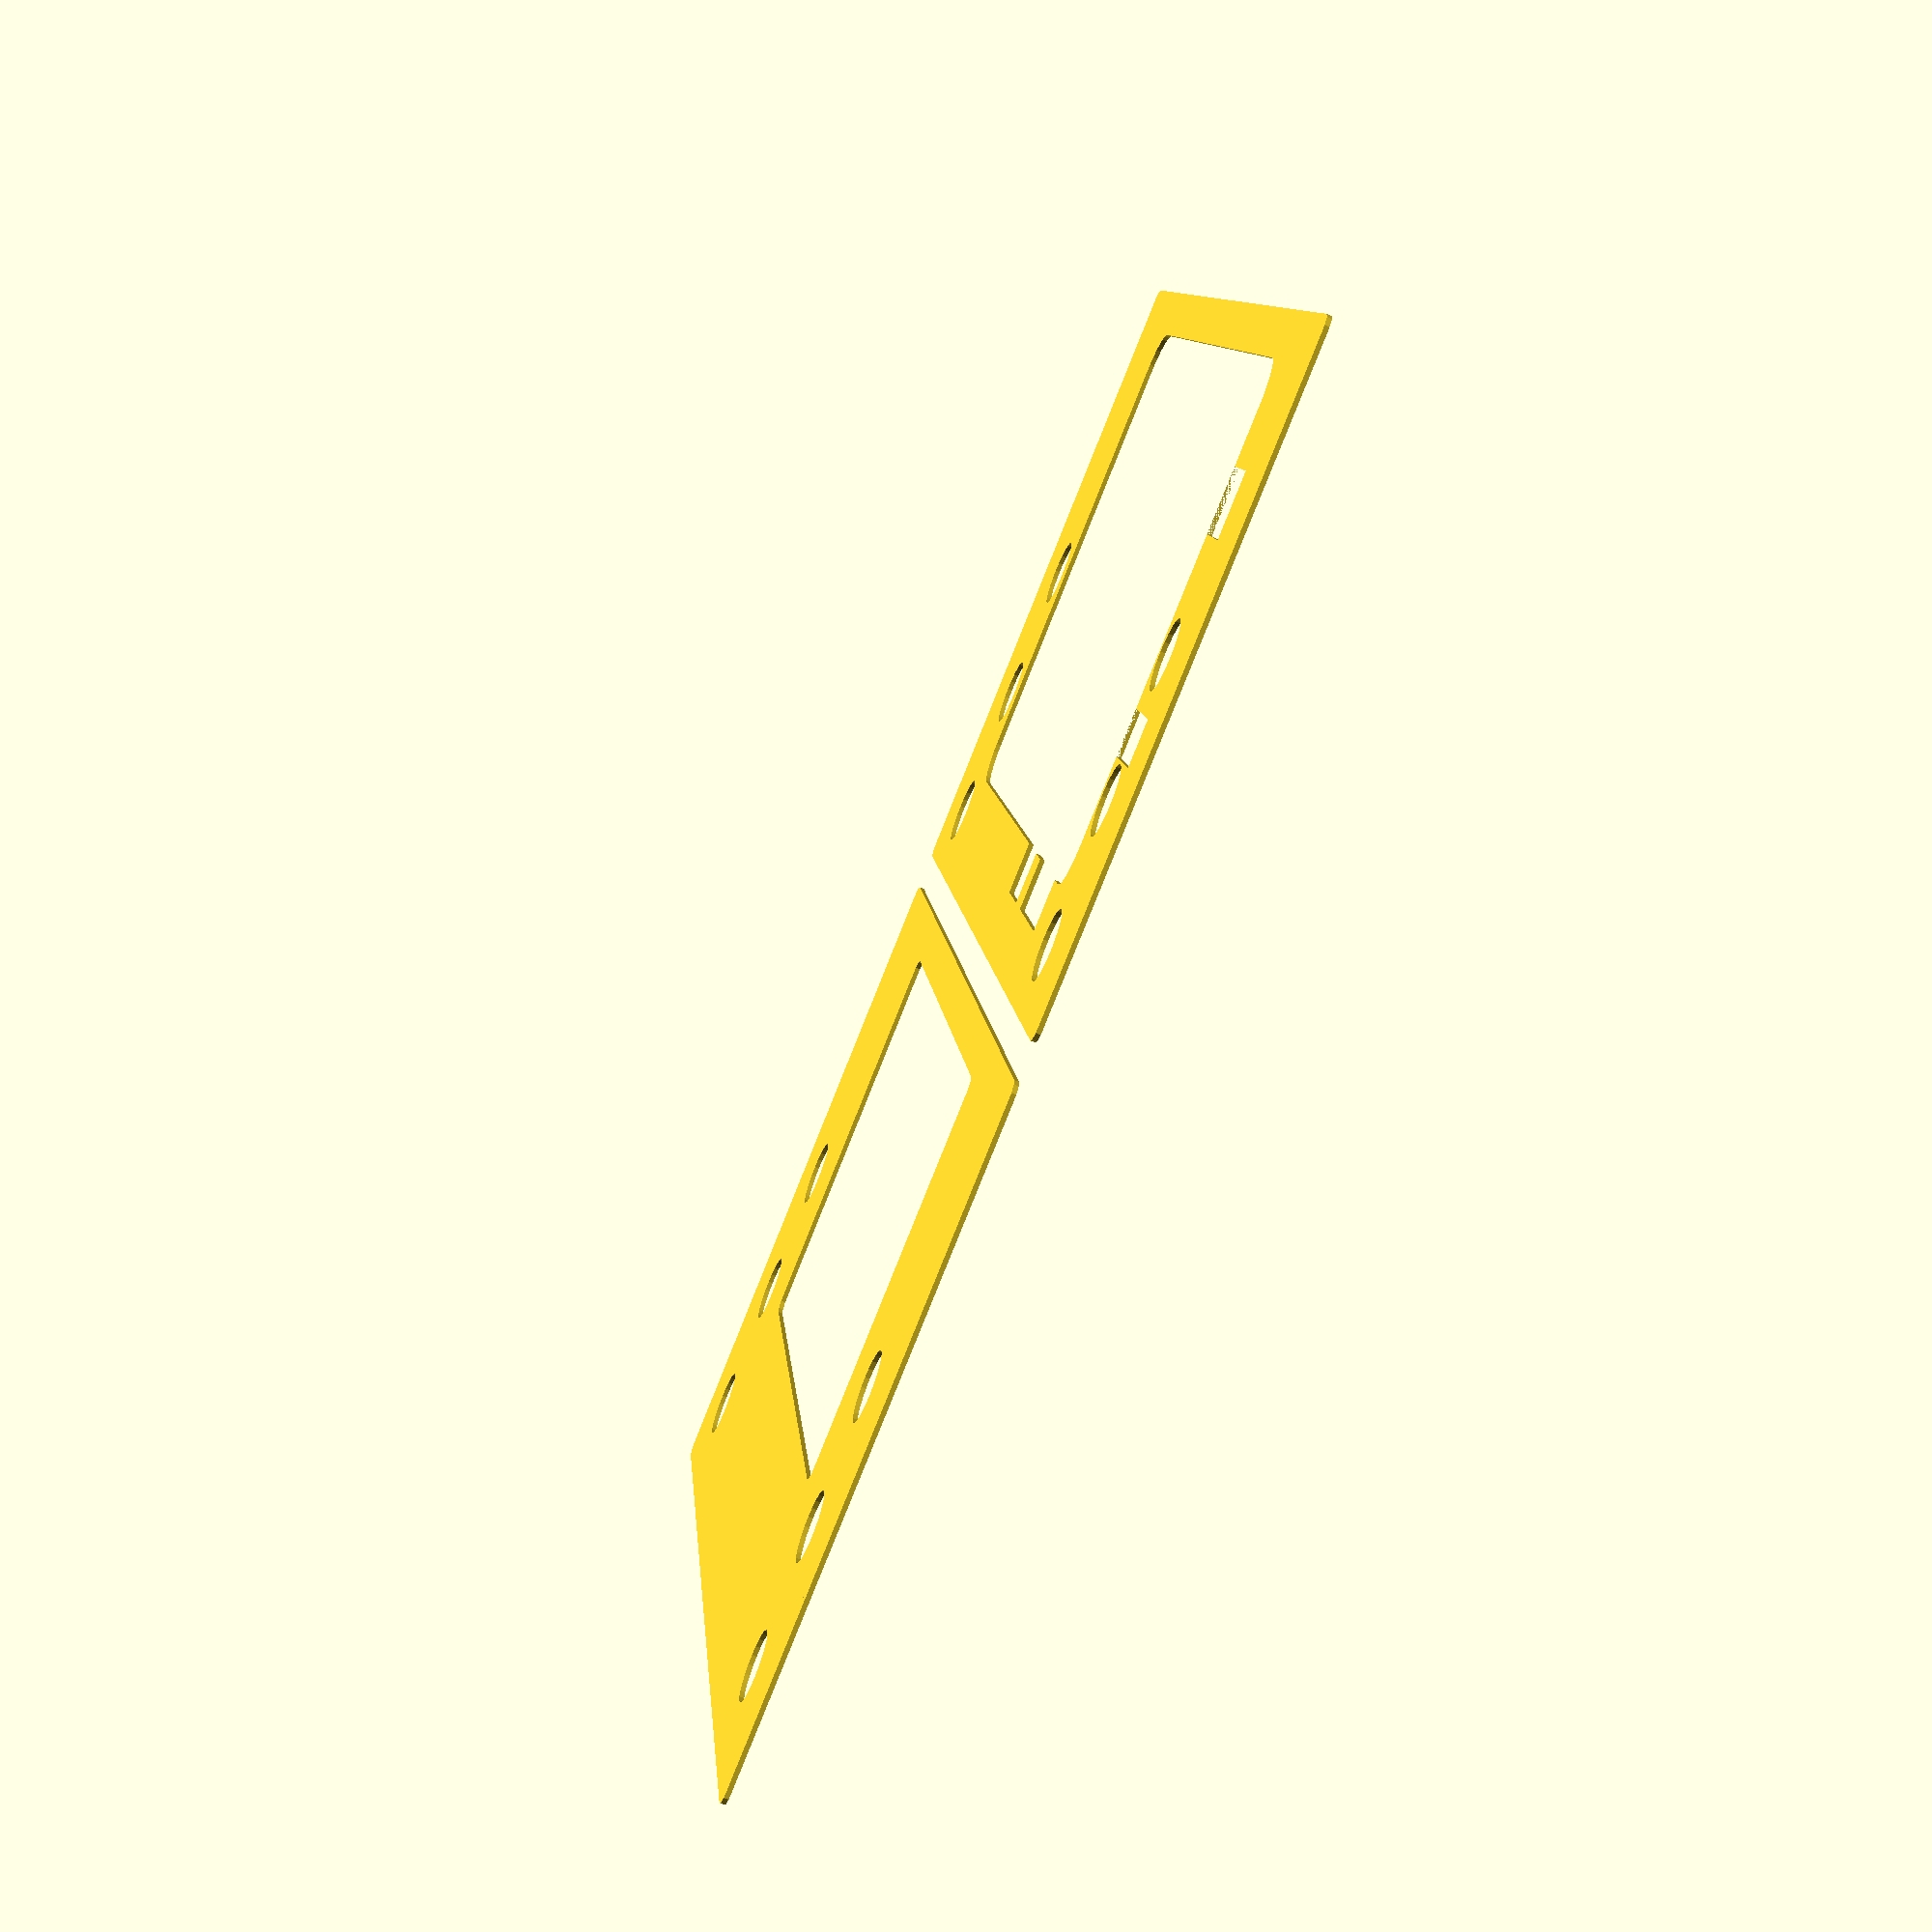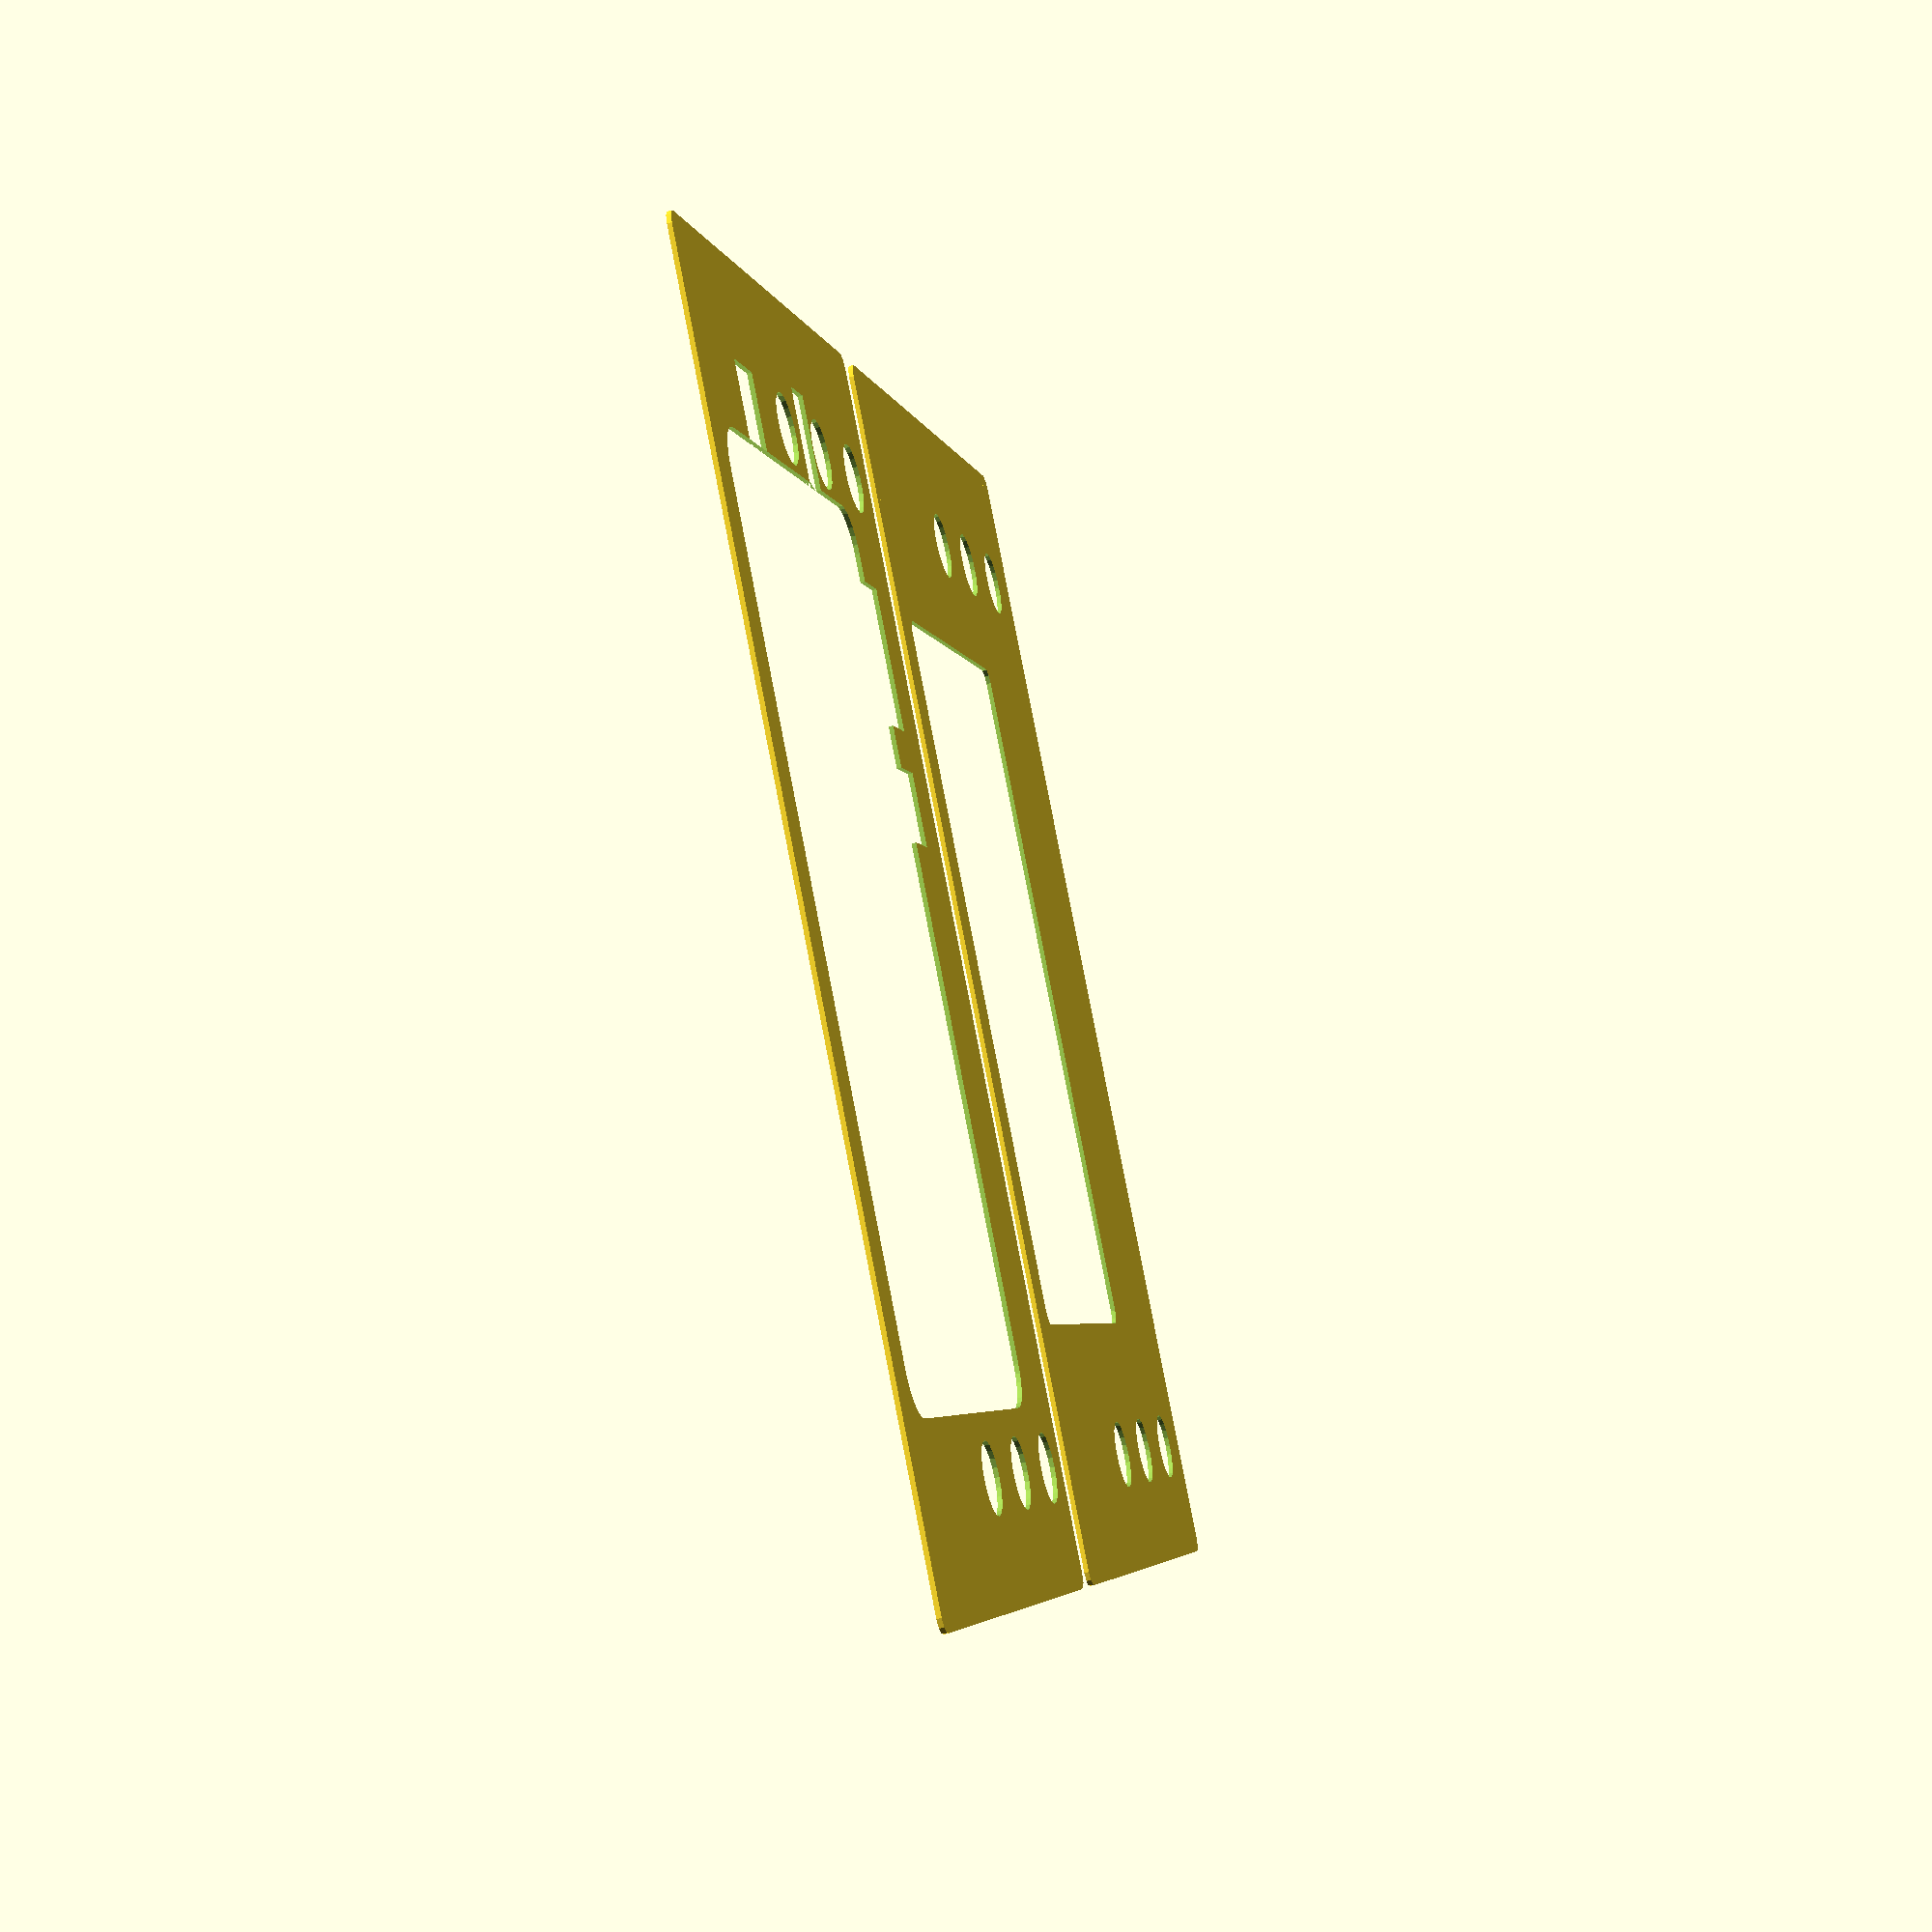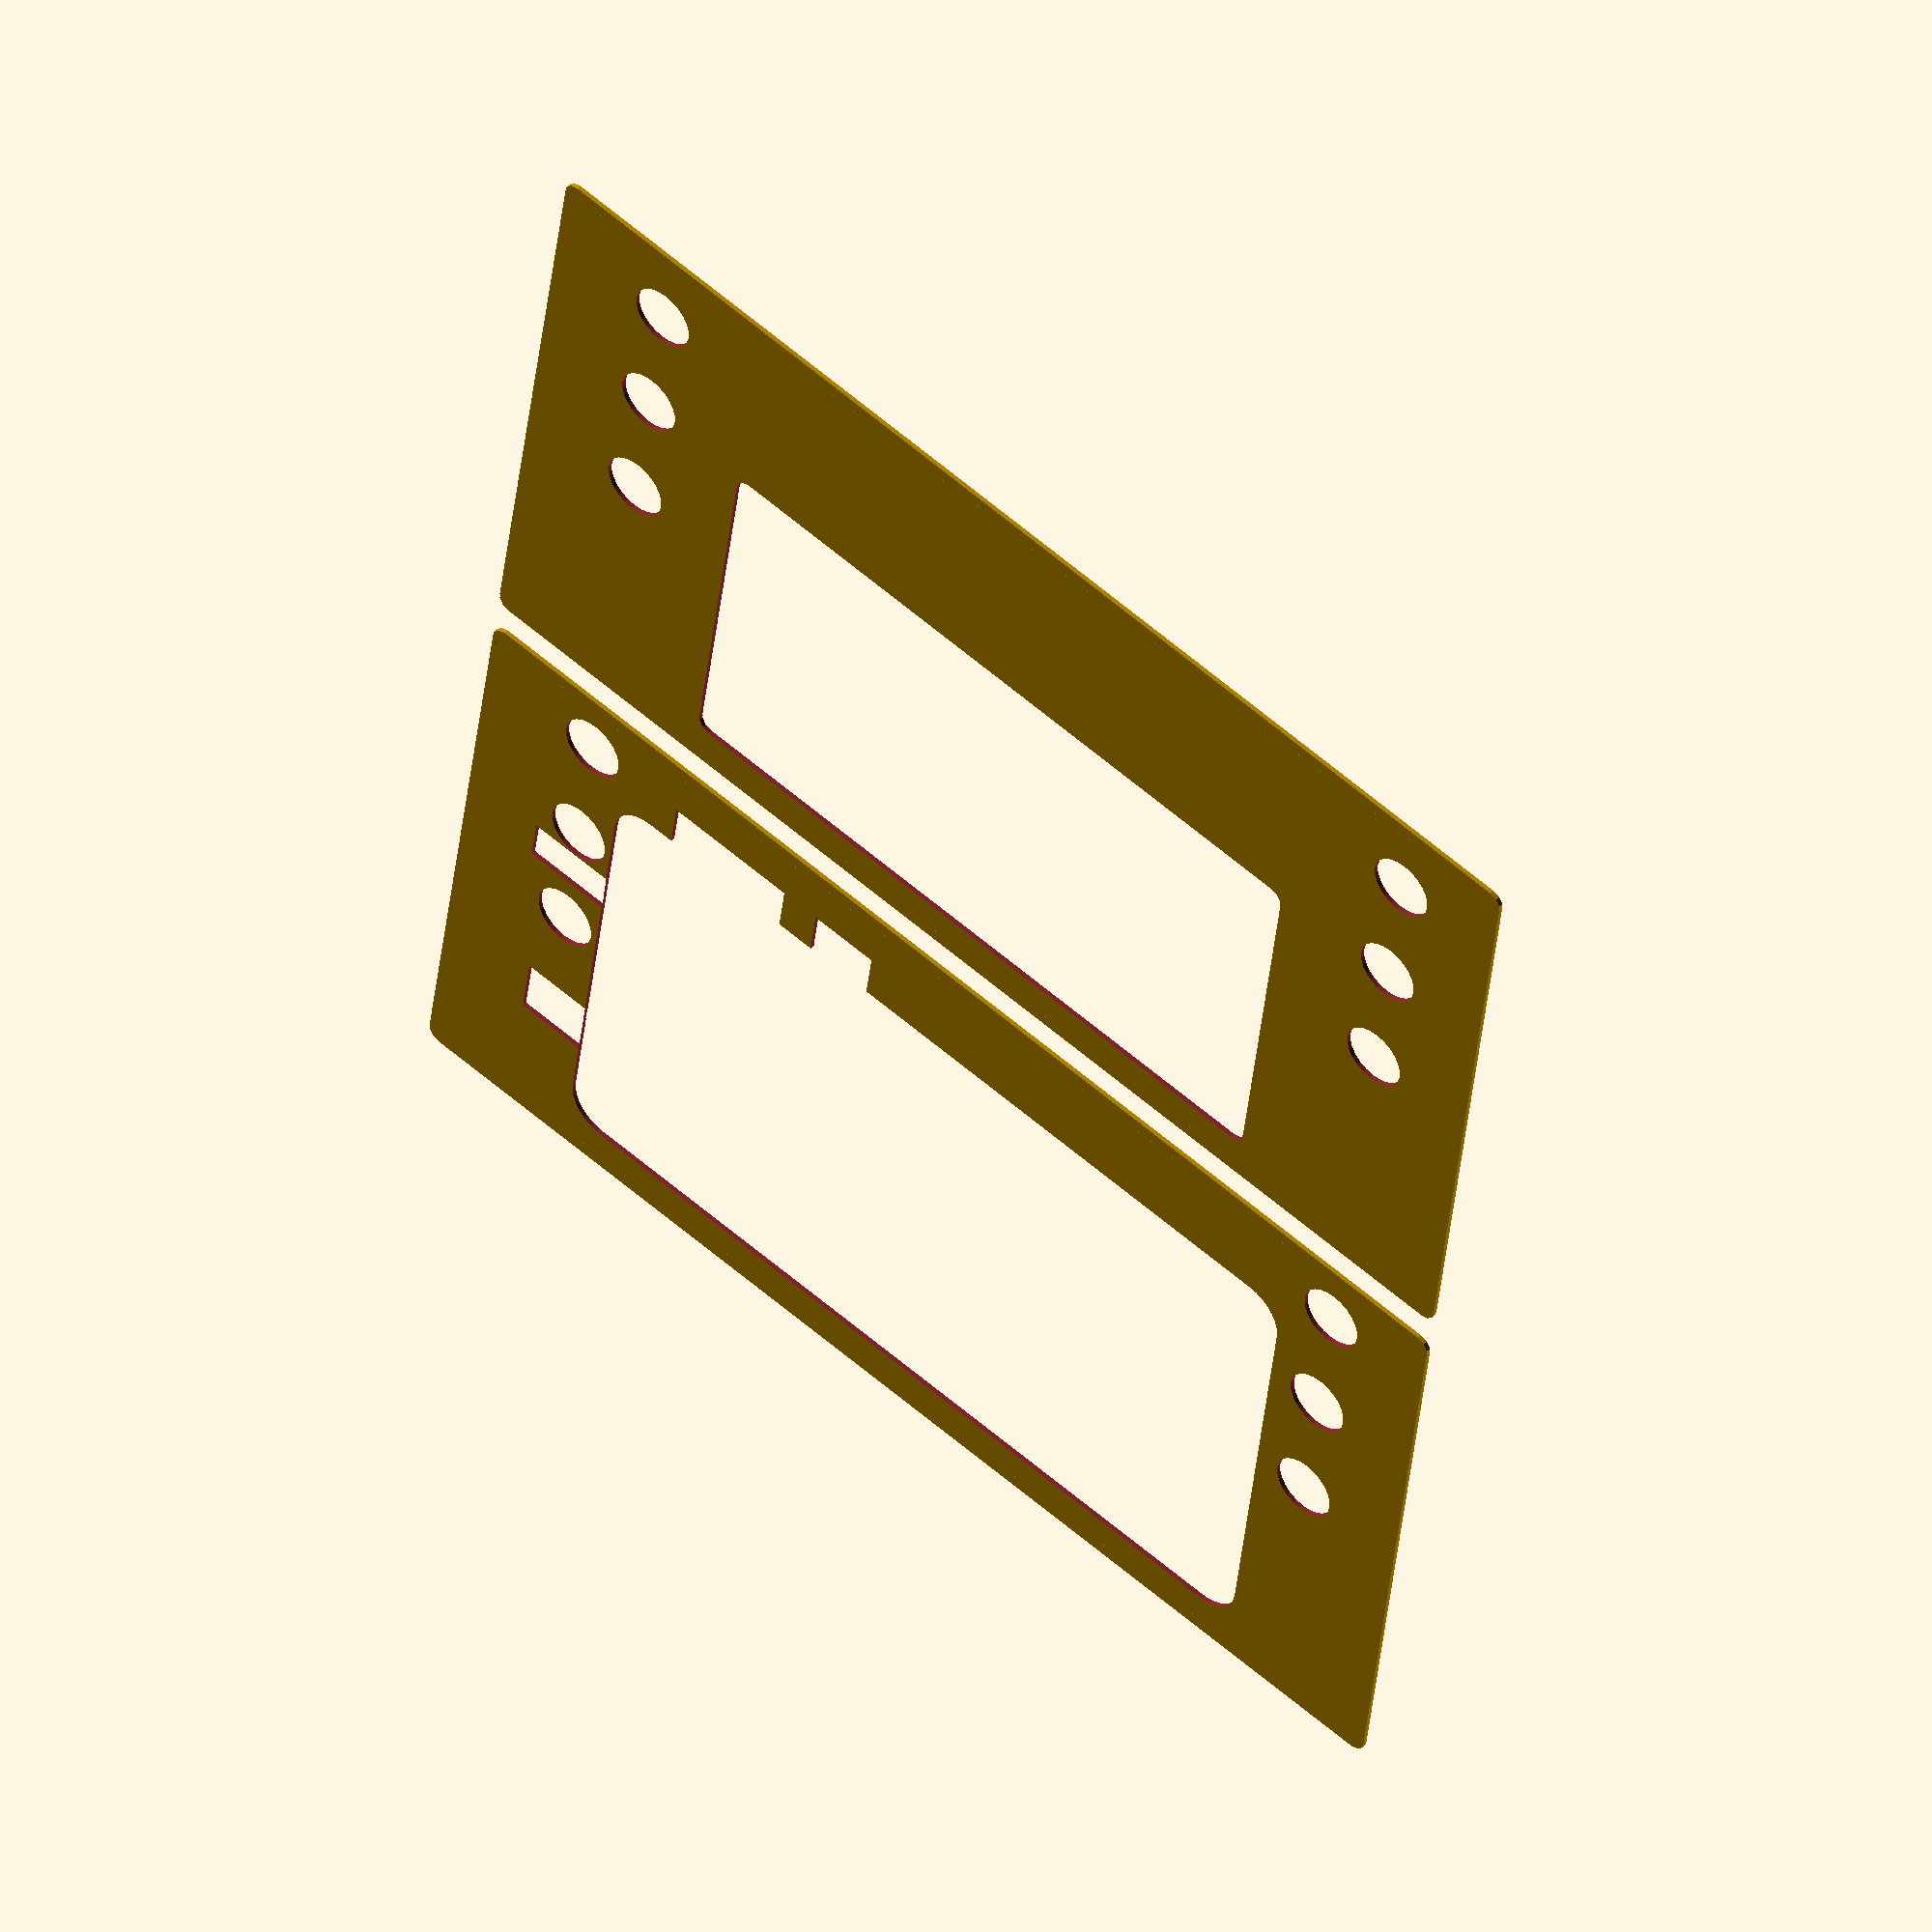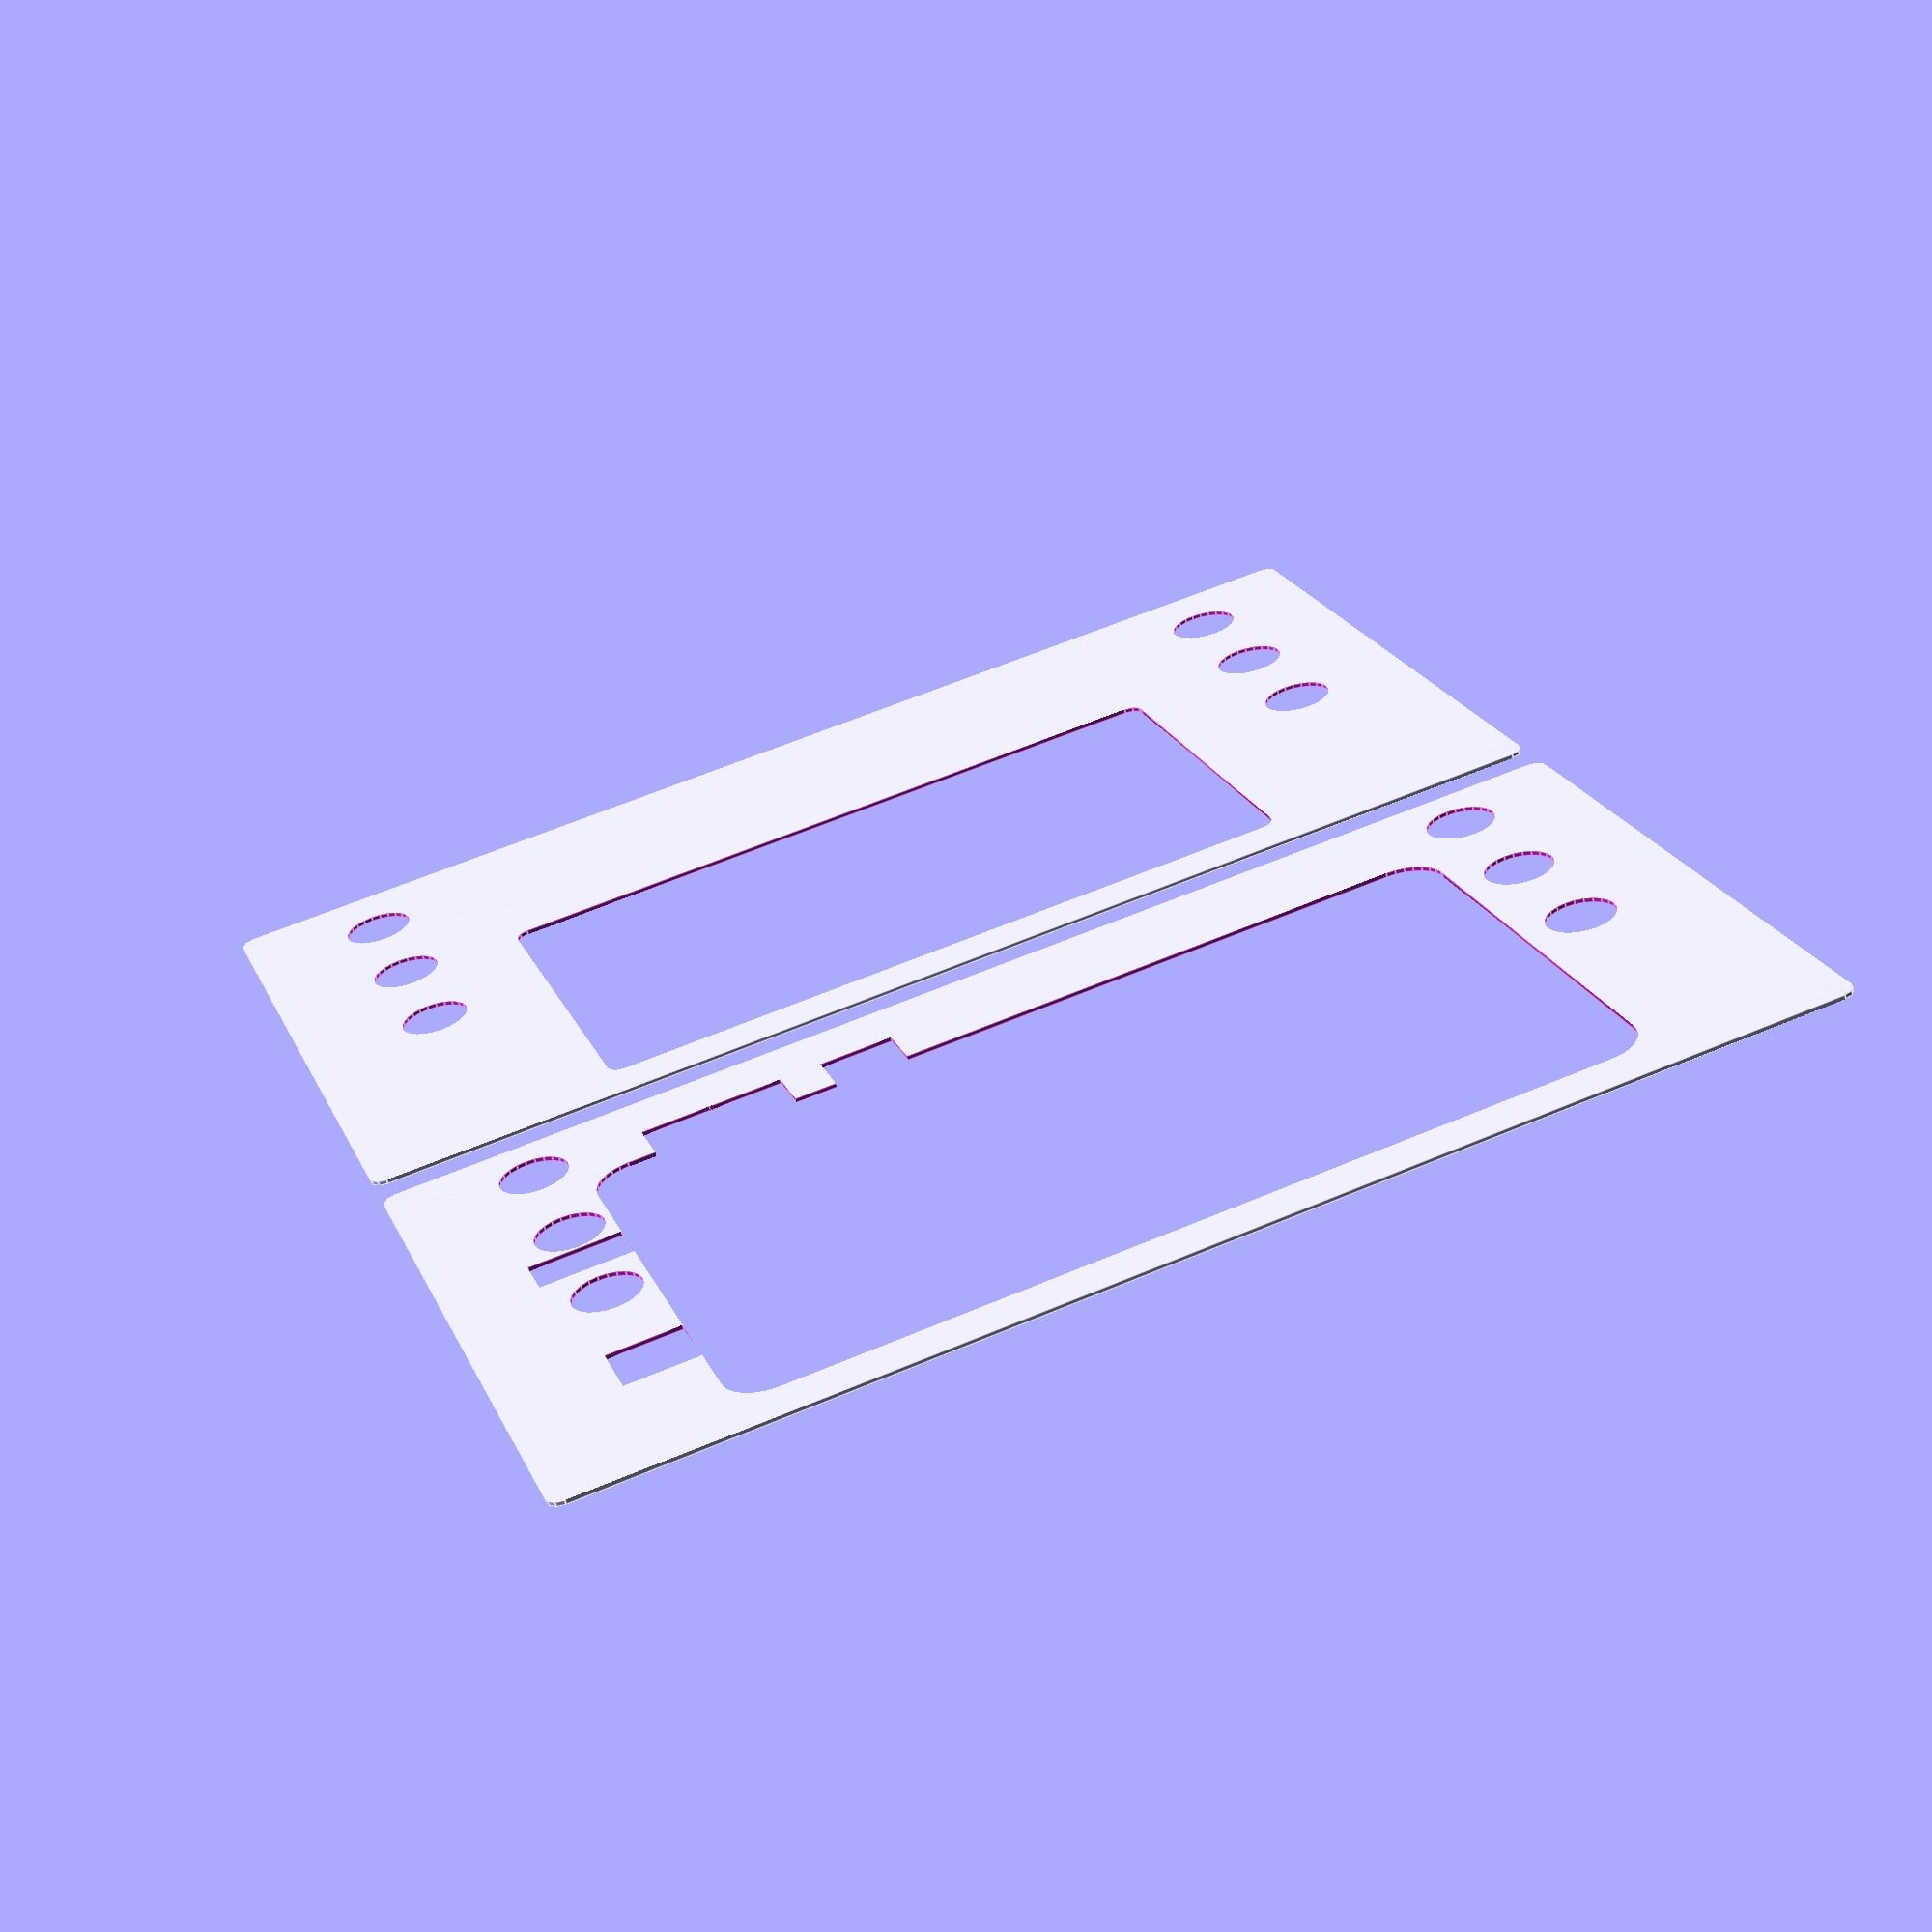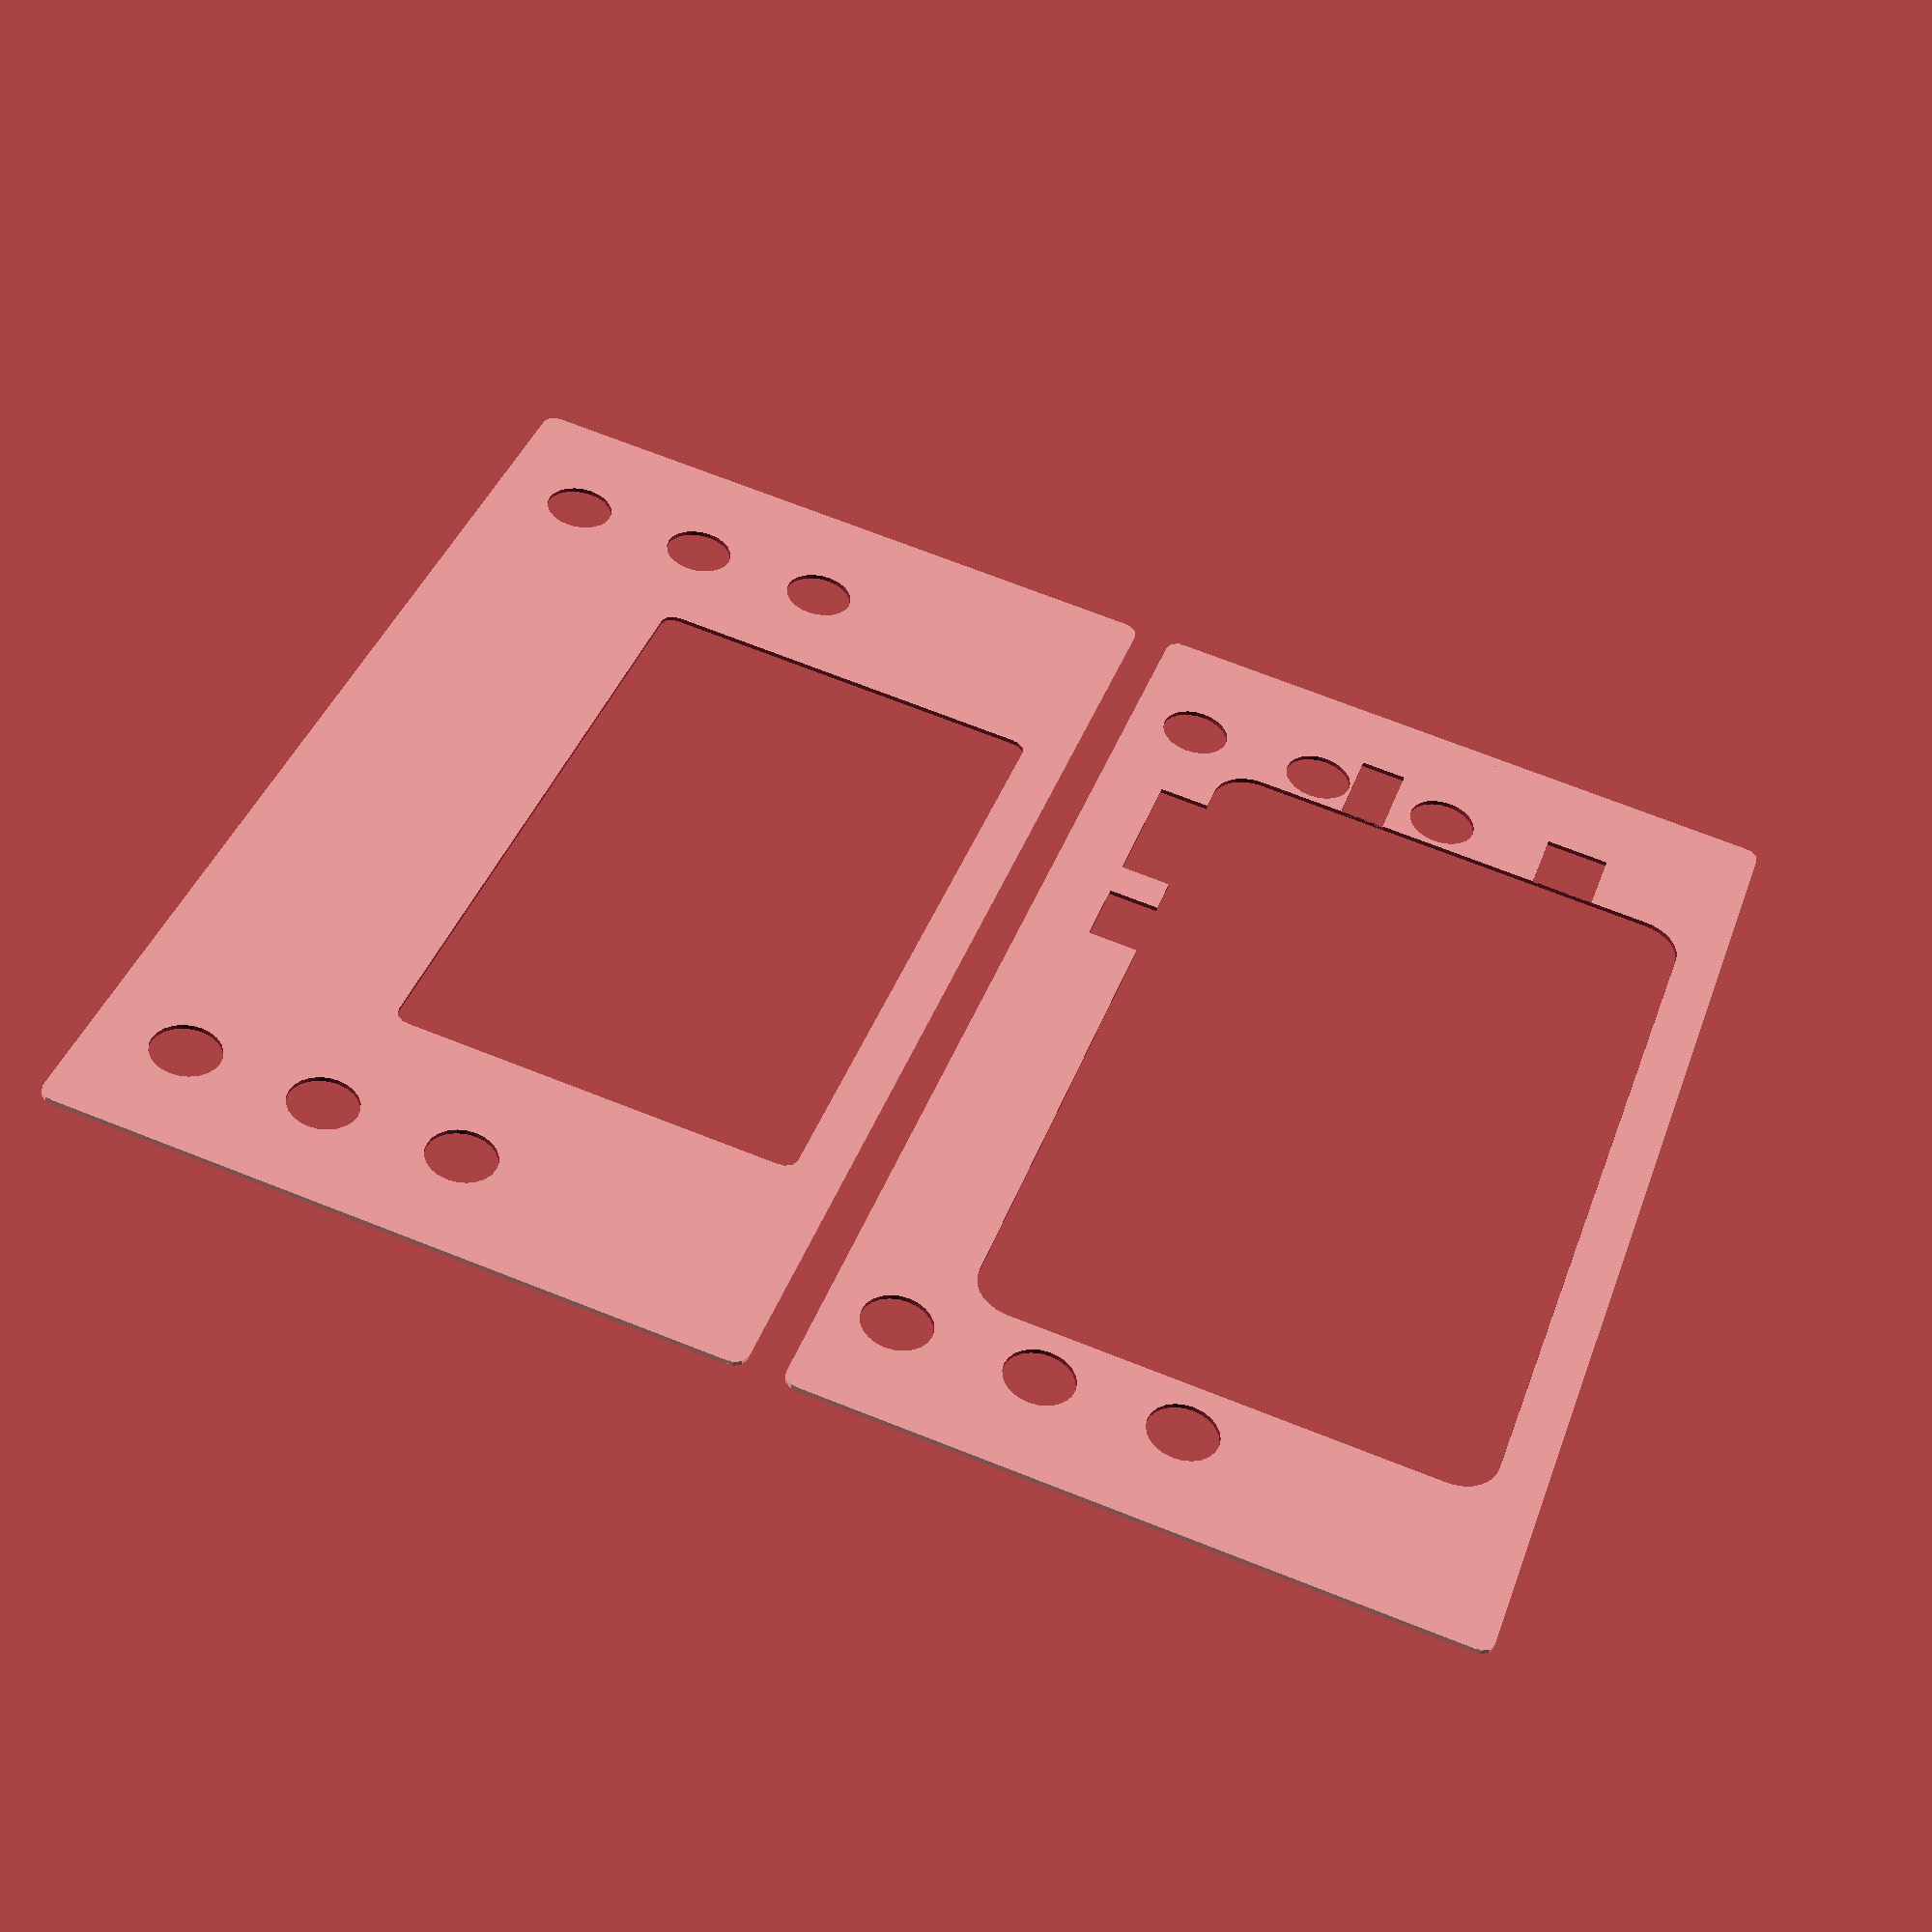
<openscad>
/* sizes all in mm */

/* Overall dimensions */

overall_width = 268;
x_centre = 134;
legal_corner_radius = 3;
minimum_cutting_radius = 3;

/* The tablet */

tablet_width = 190;
tablet_height = 110;

screen_width = 156;
screen_height = 88;

tablet_corner_radius = 9;

/* Back bezel */

height_of_back_bezel = 145;
total_back_bezel_side_margins = overall_width - tablet_width;
total_top_and_bottom_margins_of_back_bezel = height_of_back_bezel - tablet_height;
left_side_of_hole_in_back_bezel = total_back_bezel_side_margins / 2;
right_side_of_hole_in_back_bezel = left_side_of_hole_in_back_bezel + tablet_width;
bottom_of_hole_in_back_bezel = 10;
top_of_hole_in_back_bezel = bottom_of_hole_in_back_bezel + tablet_height;

/* Front bezel */

height_of_front_bezel = 150;
screen_offset_from_bottom_of_front_bezel = 10;
screen_offset_from_side_of_front_bezel = 56;

/* Buttons */

button_radius = 7.5;
button_spacing = 30;

bottom_button_y = 70;
middle_button_y = bottom_button_y + button_spacing;
top_button_y = middle_button_y + button_spacing;

left_button_x = 30;
right_button_x = overall_width - 26;

/* Solenoids */

solenoid_height = 12;
solenoid_width = 16;
left_solenoid_offset = 15;
middle_solenoid_offset = 30;
right_solenoid_offset = 55;

/* Connections */

usb_bottom = bottom_of_hole_in_back_bezel + 22;
usb_height = 14;
usb_right = left_side_of_hole_in_back_bezel;
usb_width = 16;

audio_top = top_of_hole_in_back_bezel - 28;
audio_height = 10;
audio_bottom = audio_top - audio_height;
audio_width = 20;

/* Shapes */

module button(y, x) {
     translate([y,x]) circle(r=button_radius, center=true);
}

module buttons() {
	  button(bottom_button_y, left_button_x);
	  button(middle_button_y, left_button_x);
	  button(top_button_y, left_button_x);

	  button(bottom_button_y, right_button_x);
	  button(middle_button_y, right_button_x);
	  button(top_button_y, right_button_x);
}

module rounded_square(height, width, corner_radius) {
     union() {
	  translate([0,corner_radius]) square([height, width - 2 * corner_radius]);
	  translate([corner_radius,0]) square([height - 2 * corner_radius, width]);
	  translate([corner_radius, corner_radius]) circle(r=corner_radius, center=true);
	  translate([height - corner_radius, corner_radius]) circle(r=corner_radius, center=true);
	  translate([height - corner_radius, width - corner_radius]) circle(r=corner_radius, center=true);
	  translate([corner_radius, width - corner_radius]) circle(r=corner_radius, center=true);
     }
}

module hole_for_tablet() {
     translate([bottom_of_hole_in_back_bezel, left_side_of_hole_in_back_bezel])
	  rounded_square(tablet_height, tablet_width, tablet_corner_radius);
     translate([top_of_hole_in_back_bezel - 1, left_side_of_hole_in_back_bezel + left_solenoid_offset])
	  square([solenoid_height, solenoid_width]);
     translate([top_of_hole_in_back_bezel - 1, left_side_of_hole_in_back_bezel + middle_solenoid_offset])
	  square([solenoid_height, solenoid_width]);
     translate([top_of_hole_in_back_bezel - 1, left_side_of_hole_in_back_bezel + right_solenoid_offset])
	  square([solenoid_height, solenoid_width]);
}

module hole_for_usb() {
     translate([usb_bottom, left_side_of_hole_in_back_bezel - usb_width]) square([usb_height, usb_width]);
}

module hole_for_audio() {
     translate([audio_bottom, left_side_of_hole_in_back_bezel - audio_width]) square([audio_height, audio_width]);
}

module hole_for_screen() {
     translate([screen_offset_from_bottom_of_front_bezel, screen_offset_from_side_of_front_bezel])
	  rounded_square(screen_height, screen_width, minimum_cutting_radius);
}

module back_bezel() {
     difference() {
	  rounded_square(height_of_back_bezel, overall_width, legal_corner_radius);
	  hole_for_tablet();
	  buttons();
	  hole_for_usb();
	  hole_for_audio();
     }
}

module front_bezel() {
     difference() {
	  rounded_square(height_of_front_bezel, overall_width, legal_corner_radius);
	  hole_for_screen();
	  buttons();
     }
}

back_bezel();
translate([height_of_back_bezel + 8, 0]) front_bezel();

</openscad>
<views>
elev=70.4 azim=11.6 roll=247.6 proj=p view=wireframe
elev=49.2 azim=224.1 roll=106.0 proj=p view=solid
elev=132.1 azim=82.5 roll=318.6 proj=o view=wireframe
elev=64.3 azim=289.0 roll=194.0 proj=p view=edges
elev=48.5 azim=198.5 roll=348.9 proj=p view=wireframe
</views>
